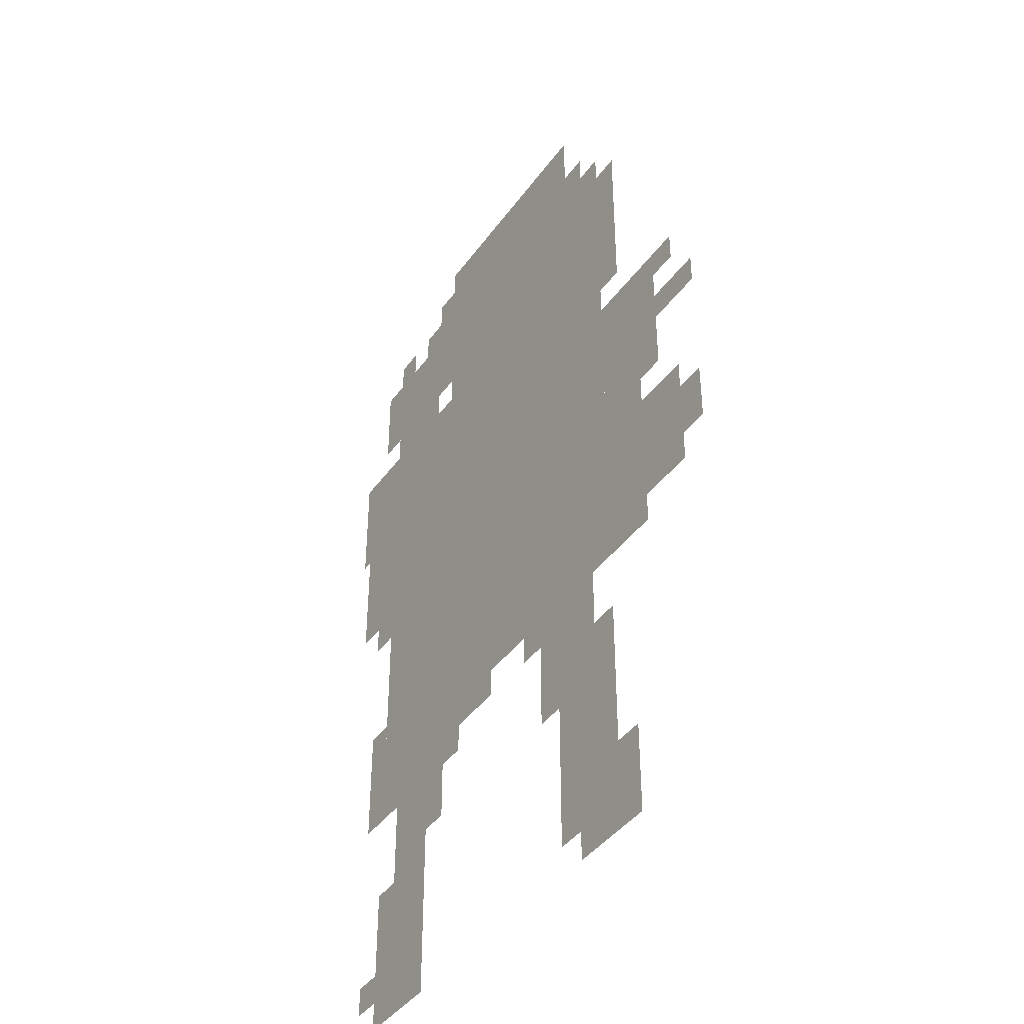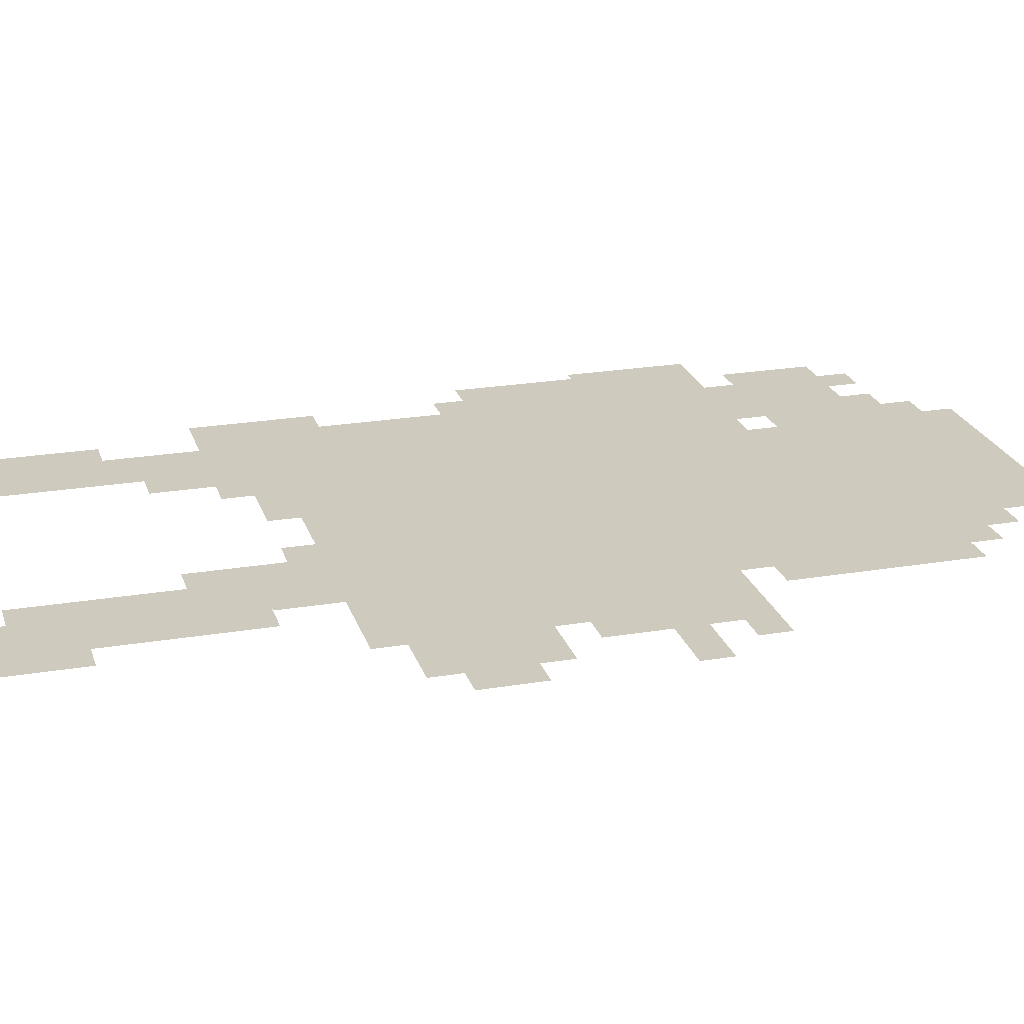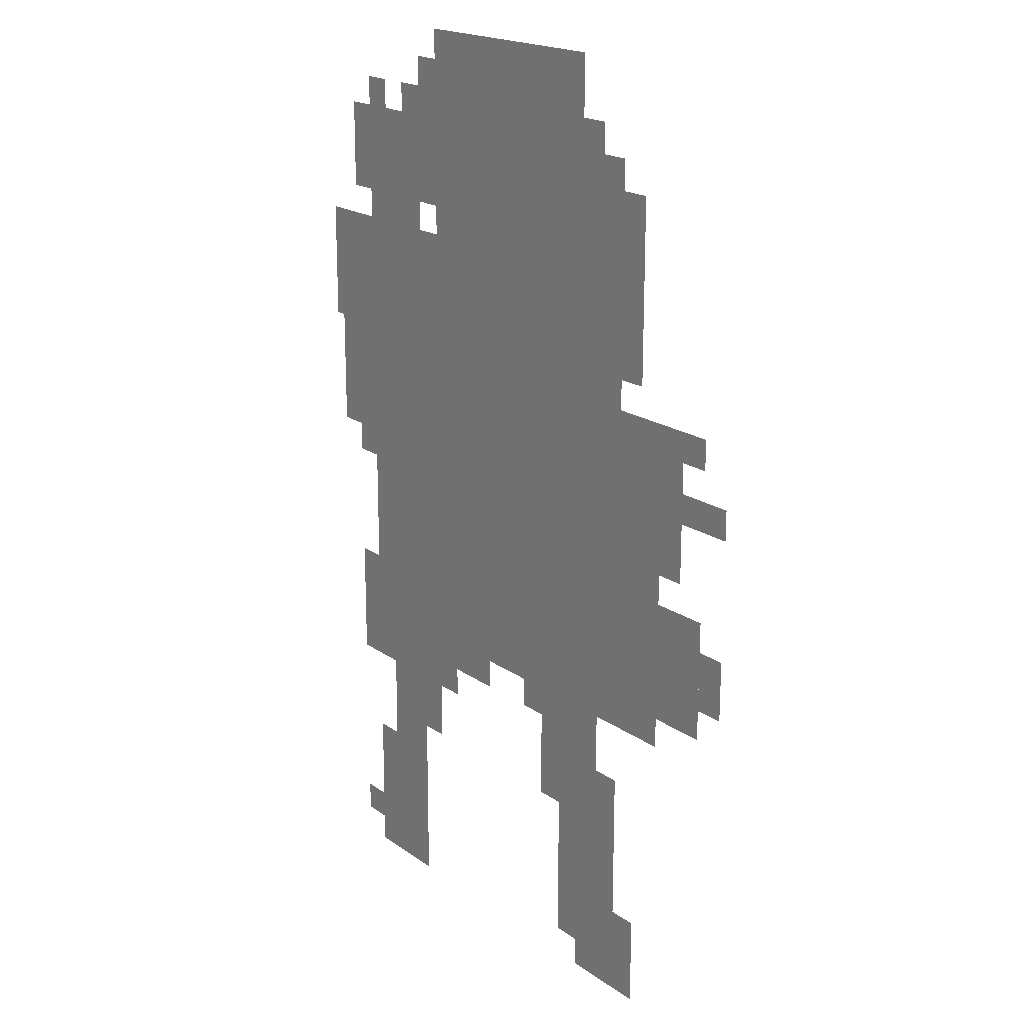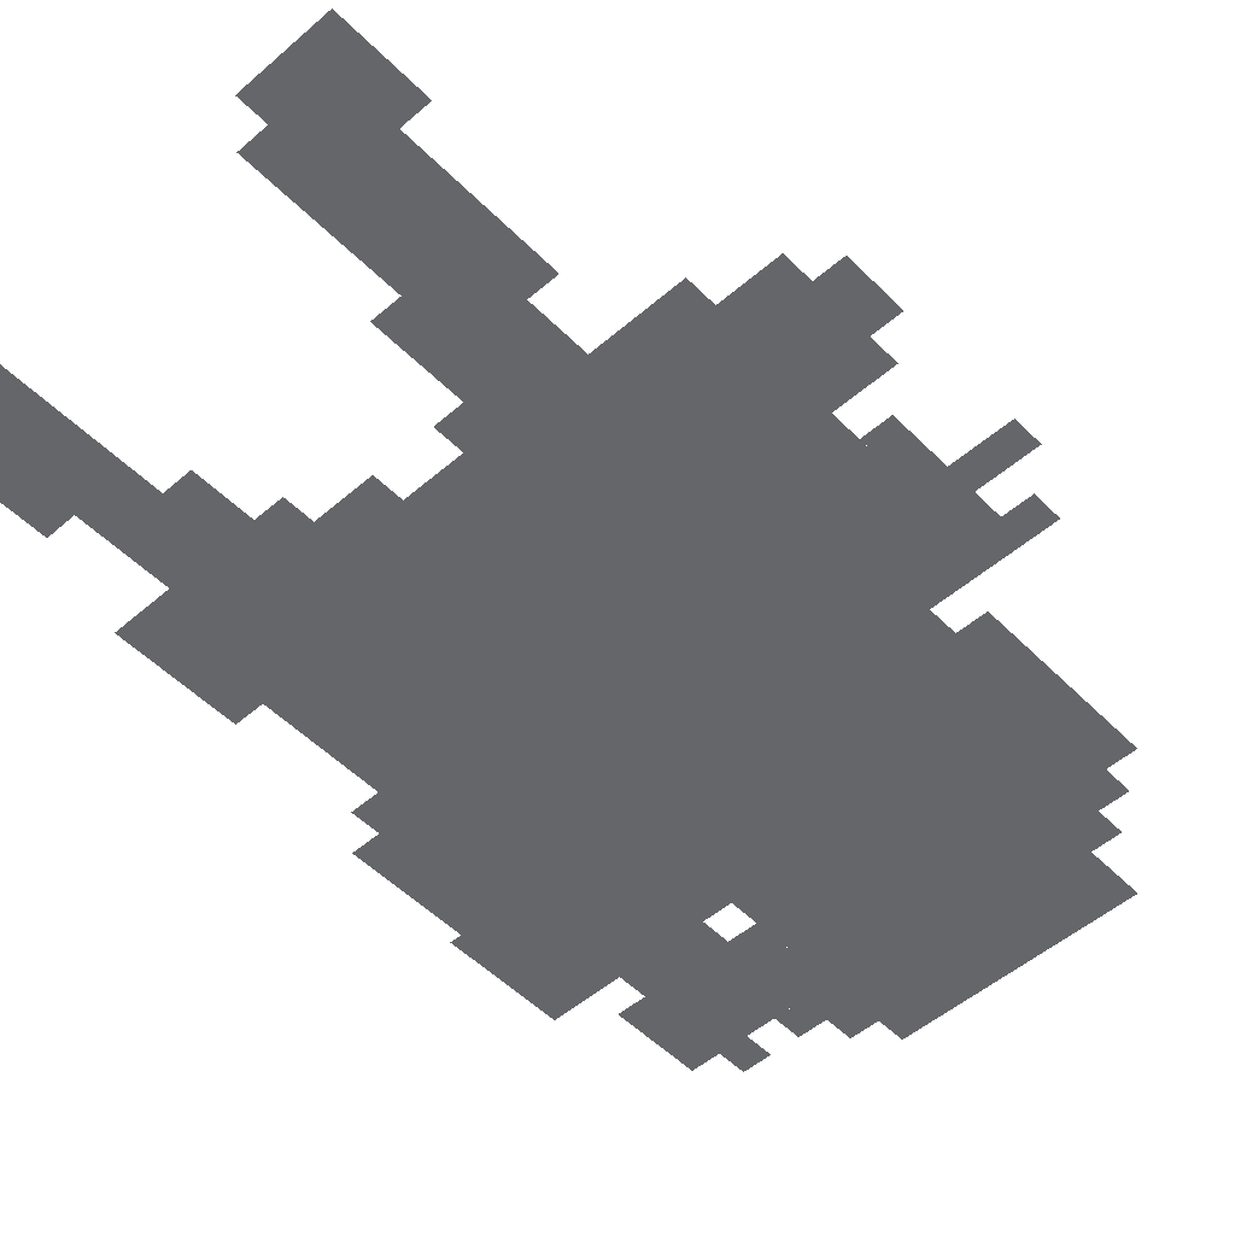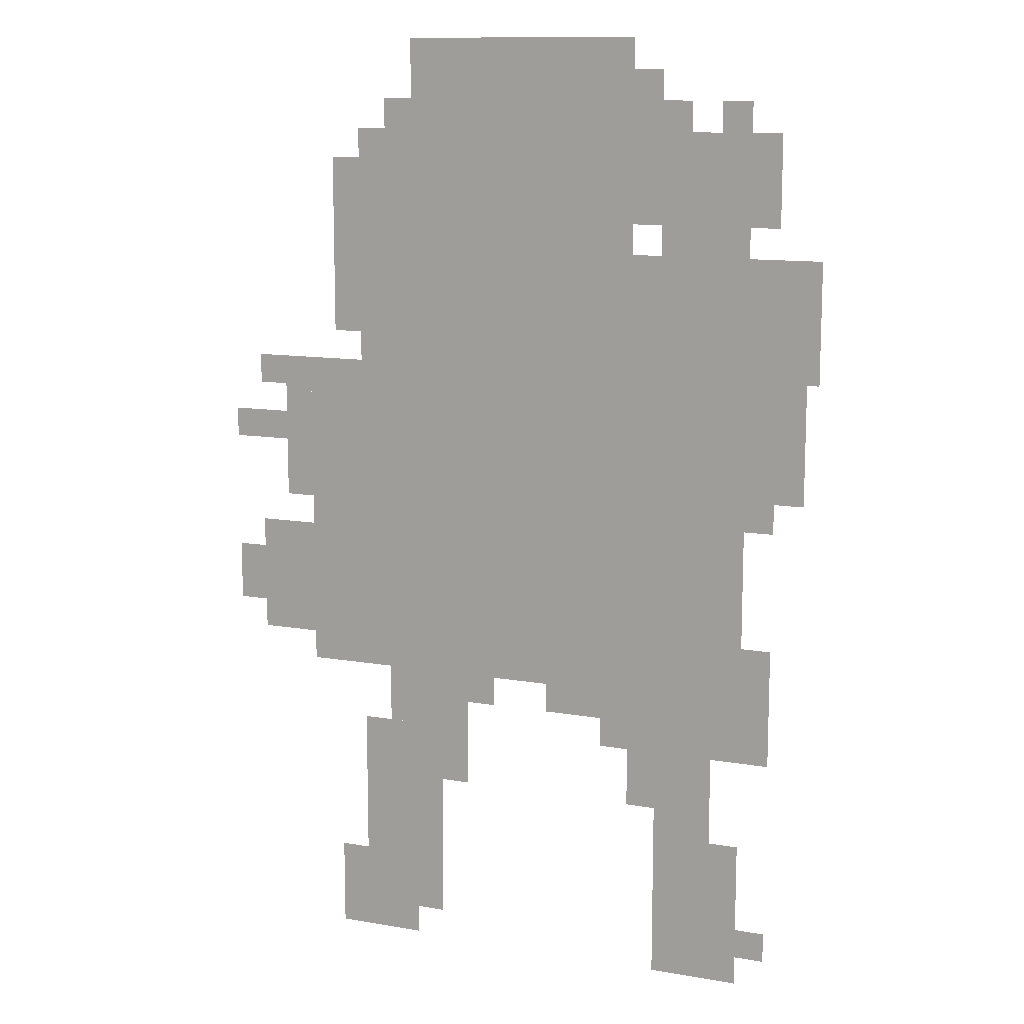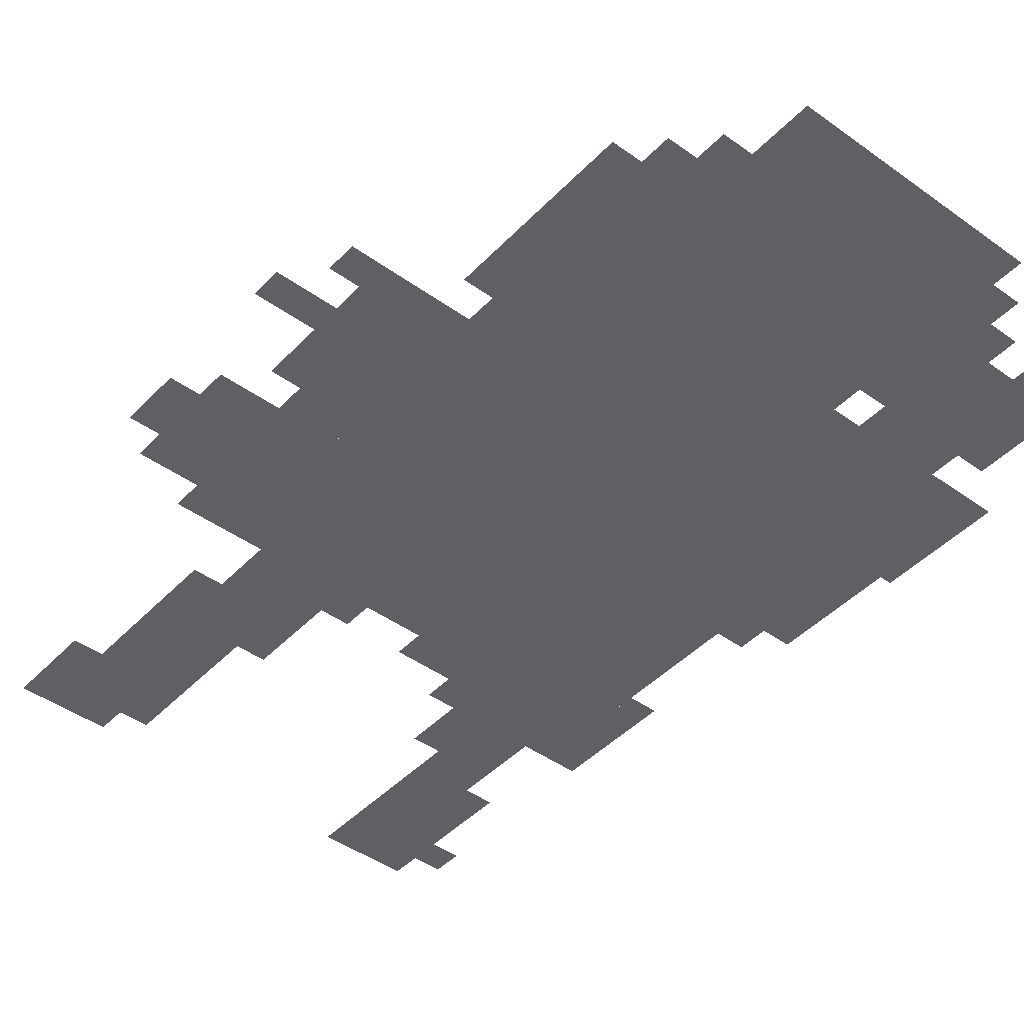
<metadata>
{"format":"obj","ext":"obj","renderer":"f3d","projection":"perspective","resolution":1024,"background":"white","views":[{"elev":-41.4,"azim":57.5,"up":"+Y"},{"elev":23.2,"azim":74.1,"up":"+Z"},{"elev":19.1,"azim":52.6,"up":"+Y"},{"elev":-51.9,"azim":43.0,"up":"+Z"},{"elev":11.9,"azim":-157.4,"up":"+Y"},{"elev":-44.4,"azim":140.0,"up":"+Z"}]}
</metadata>
<code>
g z1-mesh
v -160 319 0
v -160 799 0
v -608 799 0
v -608 319 0
v -224 799 0
v -224 1023 0
v -480 1023 0
v -480 799 0
v -480 831 0
v -480 927 0
v -640 927 0
v -640 831 0
v -96 479 0
v -96 671 0
v -160 671 0
v -160 479 0
v -608 671 0
v -608 799 0
v -685 799 0
v -685 671 0
v -512 0 0
v -512 159 0
v -576 159 0
v -576 0 0
v -96 319 0
v -96 479 0
v -160 479 0
v -160 319 0
v -512 159 0
v -512 319 0
v -576 319 0
v -576 159 0
v -128 799 0
v -128 895 0
v -224 895 0
v -224 799 0
v -608 543 0
v -608 671 0
v -672 671 0
v -672 543 0
v -32 351 0
v -32 479 0
v -96 479 0
v -96 351 0
v -160 127 0
v -160 255 0
v -224 255 0
v -224 127 0
v -160 0 0
v -160 127 0
v -224 127 0
v -224 0 0
v -224 159 0
v -224 319 0
v -256 319 0
v -256 159 0
v -224 31 0
v -224 159 0
v -256 159 0
v -256 31 0
v -576 63 0
v -576 159 0
v -608 159 0
v -608 63 0
v -64 575 0
v -64 671 0
v -96 671 0
v -96 575 0
v -128 31 0
v -128 95 0
v -160 95 0
v -160 31 0
v -480 927 0
v -480 991 0
v -512 991 0
v -512 927 0
v -128 735 0
v -128 799 0
v -160 799 0
v -160 735 0
v -480 223 0
v -480 287 0
v -512 287 0
v -512 223 0
v -192 895 0
v -192 959 0
v -224 959 0
v -224 895 0
v -192 255 0
v -192 319 0
v -224 319 0
v -224 255 0
v -576 255 0
v -576 319 0
v -608 319 0
v -608 255 0
v 0 575 0
v 0 607 0
v -64 607 0
v -64 575 0
v 0 383 0
v 0 447 0
v -32 447 0
v -32 383 0
v -256 255 0
v -256 319 0
v -288 319 0
v -288 255 0
v -256 191 0
v -256 255 0
v -288 255 0
v -288 191 0
v -608 255 0
v -608 319 0
v -640 319 0
v -640 255 0
v -64 511 0
v -64 575 0
v -96 575 0
v -96 511 0
v -576 0 0
v -576 63 0
v -608 63 0
v -608 0 0
v -384 287 0
v -384 319 0
v -448 319 0
v -448 287 0
v -512 799 0
v -512 831 0
v -576 831 0
v -576 799 0
v -608 319 0
v -608 383 0
v -640 383 0
v -640 319 0
v -448 287 0
v -448 319 0
v -512 319 0
v -512 287 0
v -160 895 0
v -160 927 0
v -192 927 0
v -192 895 0
v -32 639 0
v -32 671 0
v -64 671 0
v -64 639 0
v -448 255 0
v -448 287 0
v -480 287 0
v -480 255 0
v -288 287 0
v -288 319 0
v -320 319 0
v -320 287 0
v -608 511 0
v -608 543 0
v -640 543 0
v -640 511 0
v -608 31 0
v -608 63 0
v -640 63 0
v -640 31 0
v -128 0 0
v -128 31 0
v -160 31 0
v -160 0 0
v -480 191 0
v -480 223 0
v -512 223 0
v -512 191 0
v -128 703 0
v -128 735 0
v -160 735 0
v -160 703 0
v -576 927 0
v -576 959 0
v -608 959 0
v -608 927 0
v -512 927 0
v -512 959 0
v -544 959 0
v -544 927 0
v -576 799 0
v -576 831 0
v -608 831 0
v -608 799 0
g z1-mesh_0
f 3 2 1
f 1 4 3
f 7 6 5
f 5 8 7
f 11 10 9
f 9 12 11
f 15 14 13
f 13 16 15
f 19 18 17
f 17 20 19
f 23 22 21
f 21 24 23
f 27 26 25
f 25 28 27
f 31 30 29
f 29 32 31
f 35 34 33
f 33 36 35
f 39 38 37
f 37 40 39
f 43 42 41
f 41 44 43
f 47 46 45
f 45 48 47
f 51 50 49
f 49 52 51
f 55 54 53
f 53 56 55
f 59 58 57
f 57 60 59
f 63 62 61
f 61 64 63
f 67 66 65
f 65 68 67
f 71 70 69
f 69 72 71
f 75 74 73
f 73 76 75
f 79 78 77
f 77 80 79
f 83 82 81
f 81 84 83
f 87 86 85
f 85 88 87
f 91 90 89
f 89 92 91
f 95 94 93
f 93 96 95
f 99 98 97
f 97 100 99
f 103 102 101
f 101 104 103
f 107 106 105
f 105 108 107
f 111 110 109
f 109 112 111
f 115 114 113
f 113 116 115
f 119 118 117
f 117 120 119
f 123 122 121
f 121 124 123
f 127 126 125
f 125 128 127
f 131 130 129
f 129 132 131
f 135 134 133
f 133 136 135
f 139 138 137
f 137 140 139
f 143 142 141
f 141 144 143
f 147 146 145
f 145 148 147
f 151 150 149
f 149 152 151
f 155 154 153
f 153 156 155
f 159 158 157
f 157 160 159
f 163 162 161
f 161 164 163
f 167 166 165
f 165 168 167
f 171 170 169
f 169 172 171
f 175 174 173
f 173 176 175
f 179 178 177
f 177 180 179
f 183 182 181
f 181 184 183
f 187 186 185
f 185 188 187

</code>
